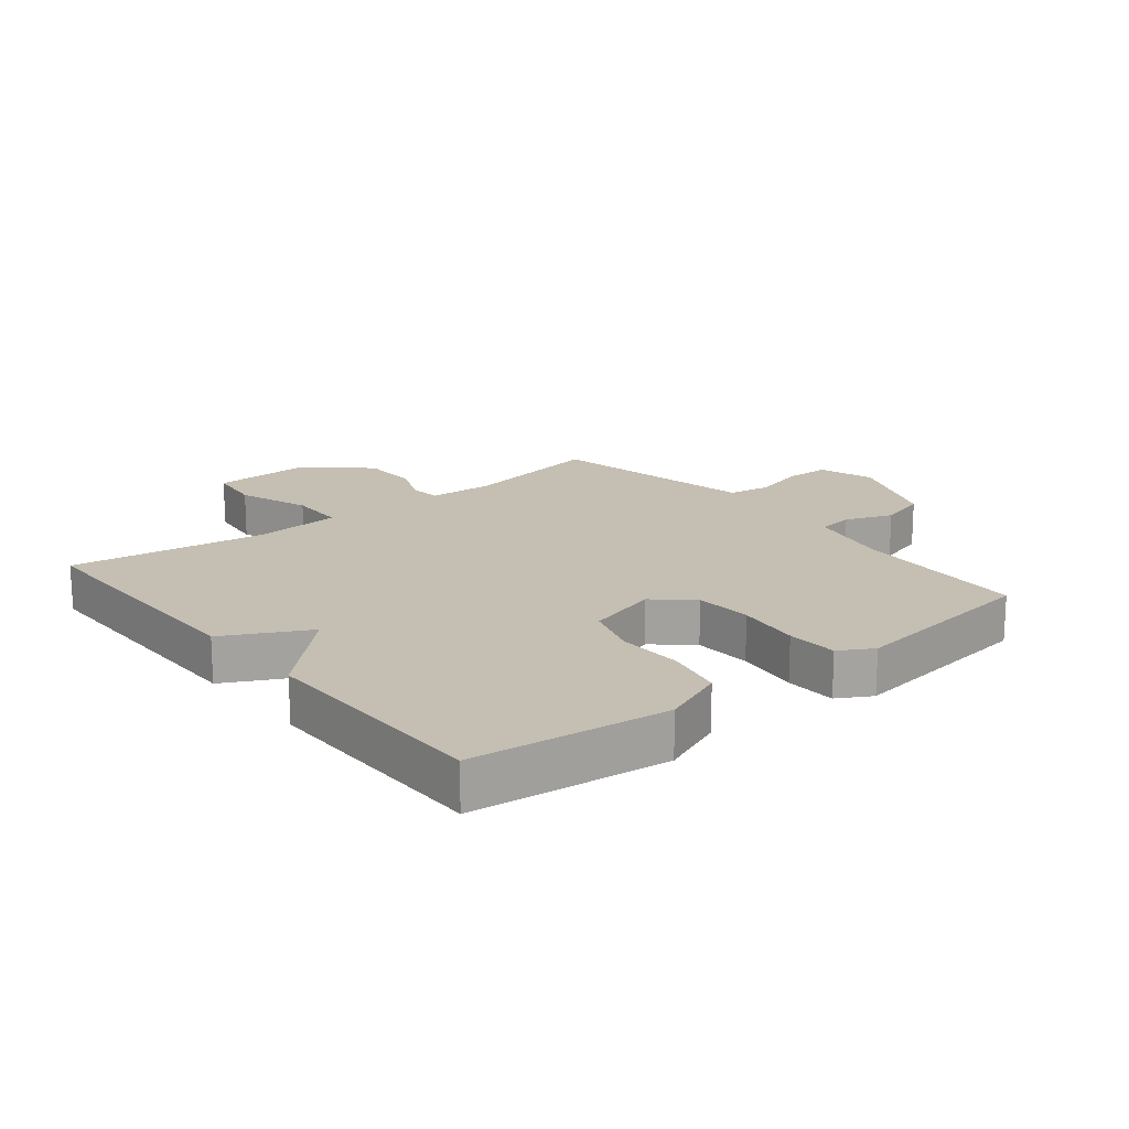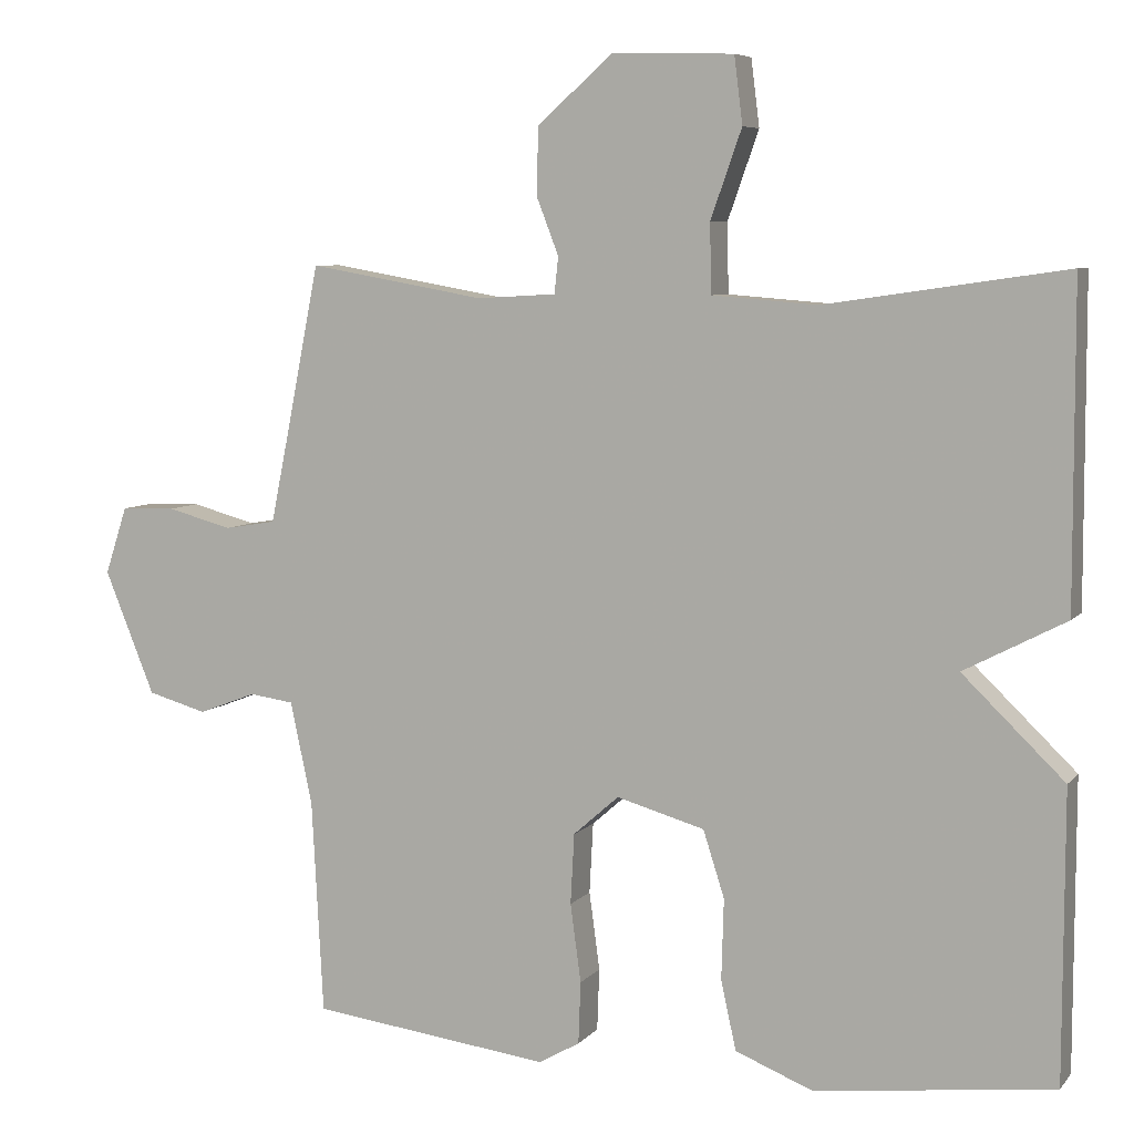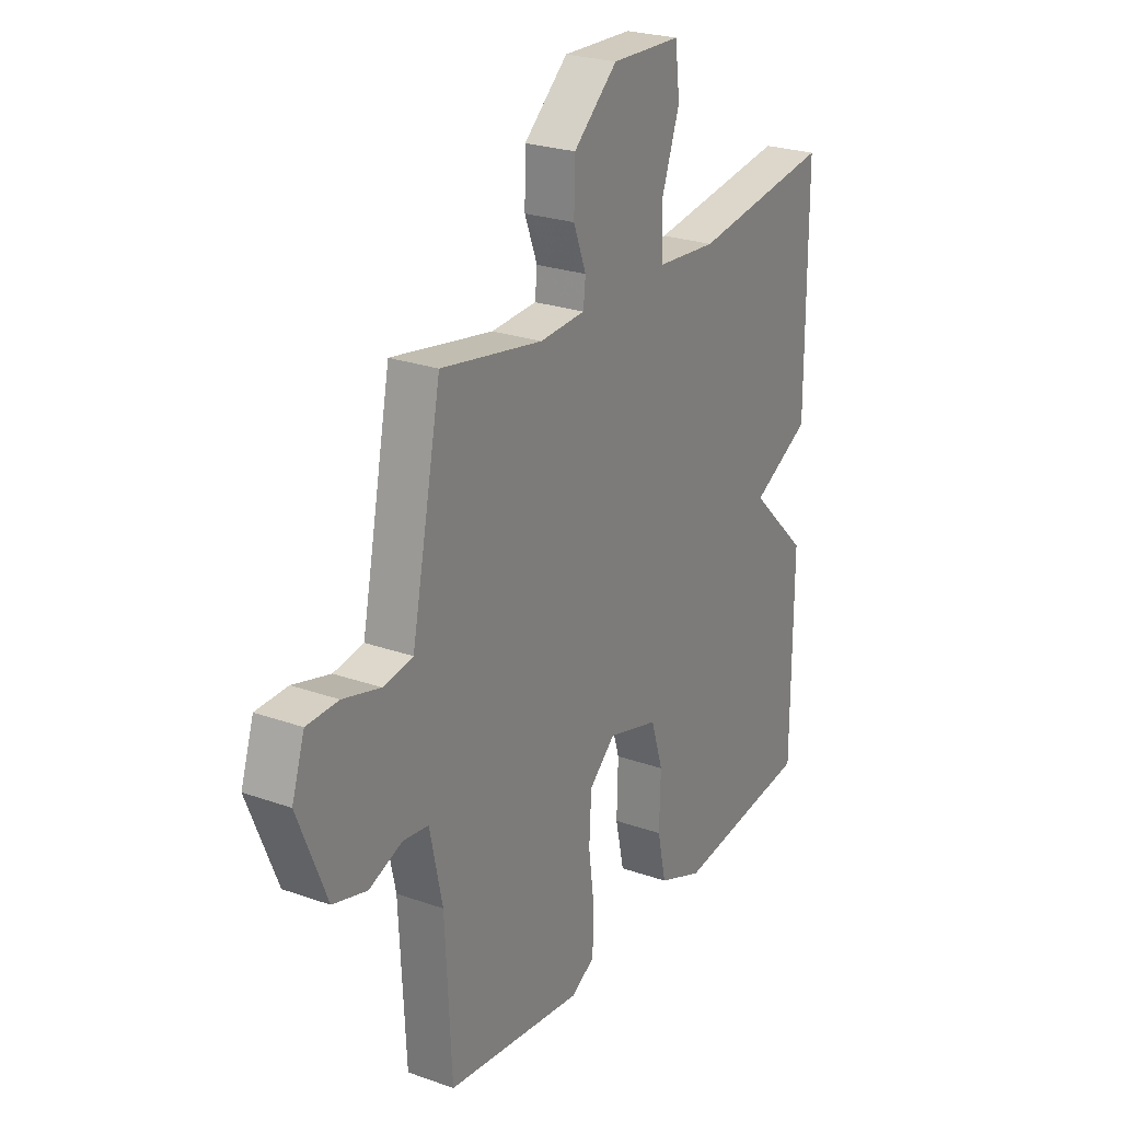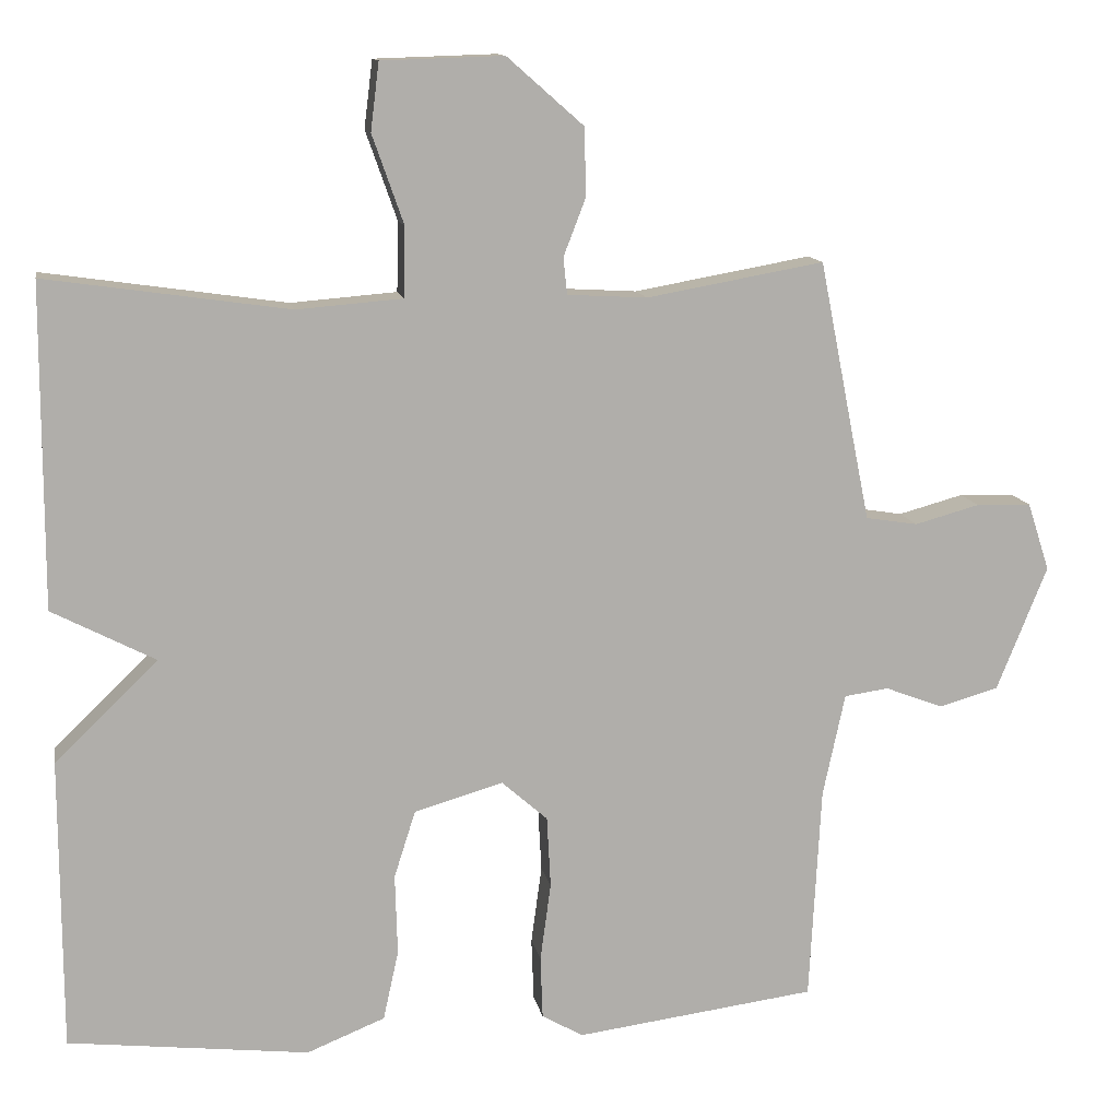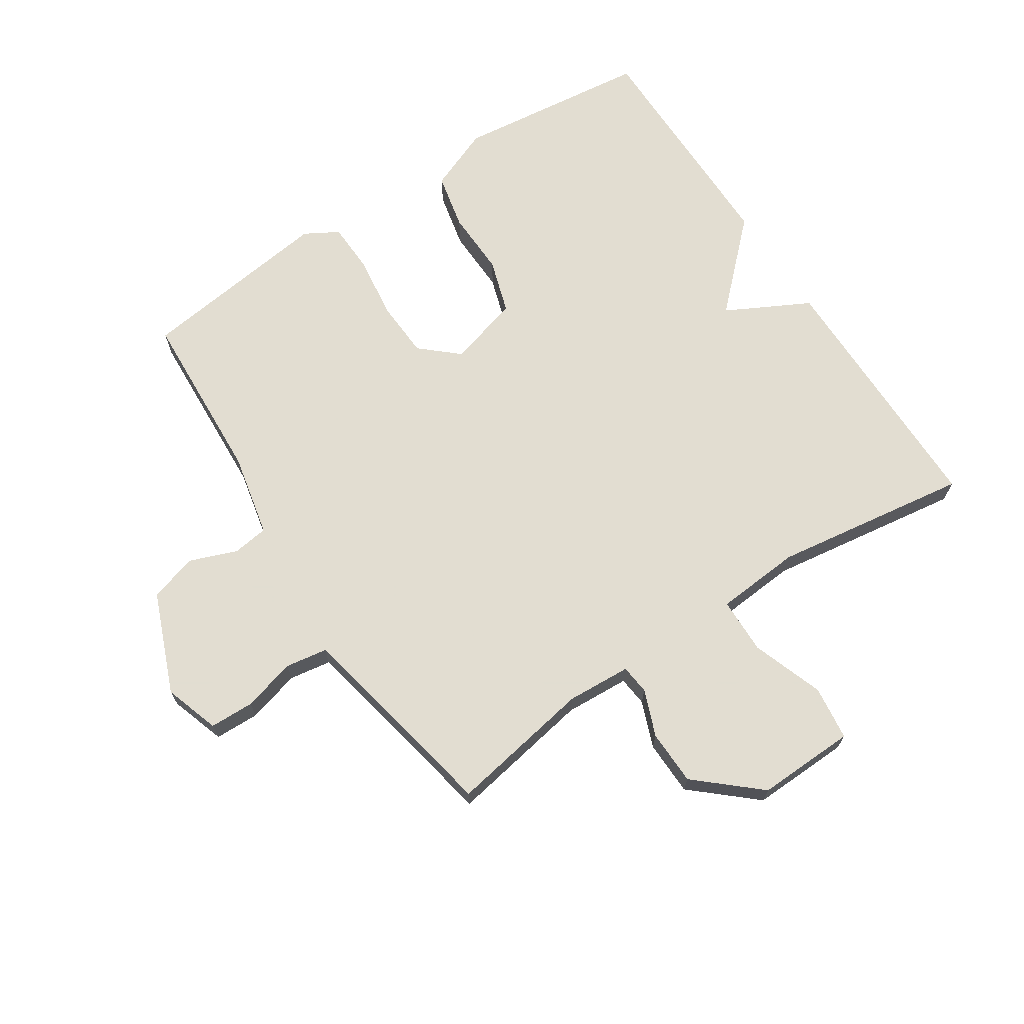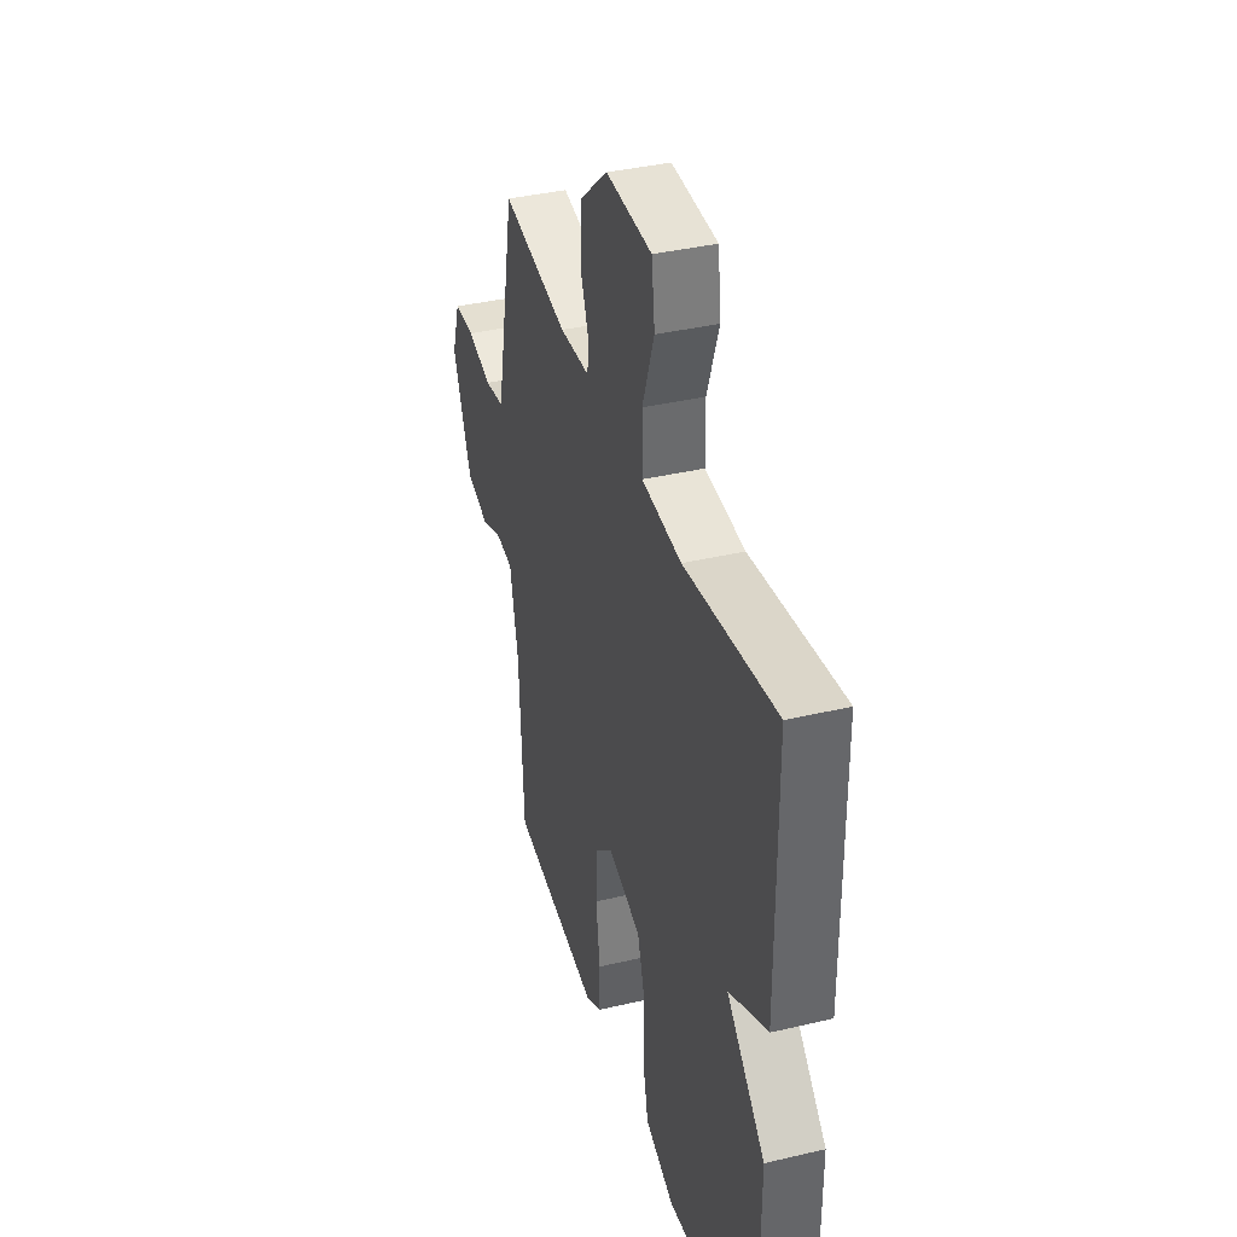
<metadata>
{"format":"obj","ext":"obj","renderer":"f3d","projection":"perspective","resolution":1024,"background":"white","views":[{"elev":17.6,"azim":140.9,"up":"+Y"},{"elev":6.7,"azim":21.1,"up":"+Z"},{"elev":24.9,"azim":-60.0,"up":"+Z"},{"elev":12.4,"azim":169.5,"up":"+Z"},{"elev":68.6,"azim":-33.3,"up":"+Y"},{"elev":38.4,"azim":73.4,"up":"+Z"}]}
</metadata>
<code>
v -0.5 0.07 -0.5
v -0.515 0.07 -0.218
v -0.544 0.07 -0.083
v -0.602 0.07 -0.075
v -0.678 0.07 -0.104
v -0.756 0.07 -0.082
v -0.822 0.07 0.081
v -0.793 0.07 0.17
v -0.721 0.07 0.172
v -0.636 0.07 0.149
v -0.568 0.07 0.16
v -0.546 0.07 0.268
v -0.5 0.07 0.5
v -0.268 0.07 0.459
v -0.164 0.07 0.465
v -0.159 0.07 0.513
v -0.188 0.07 0.588
v -0.186 0.07 0.677
v -0.086 0.07 0.765
v 0.073 0.07 0.76
v 0.084 0.07 0.672
v 0.043 0.07 0.556
v 0.045 0.07 0.465
v 0.183 0.07 0.454
v 0.5 0.07 0.5
v 0.501 0.07 0.08
v 0.367 0.07 0.01
v 0.501 0.07 -0.12
v 0.5 0.07 -0.5
v 0.186 0.07 -0.537
v 0.084 0.07 -0.496
v 0.064 0.07 -0.405
v 0.067 0.07 -0.299
v 0.039 0.07 -0.211
v -0.077 0.07 -0.178
v -0.137 0.07 -0.231
v -0.142 0.07 -0.324
v -0.128 0.07 -0.427
v -0.131 0.07 -0.509
v -0.185 0.07 -0.54
v -0.5 0 -0.5
v -0.515 0 -0.218
v -0.544 0 -0.083
v -0.602 0 -0.075
v -0.678 0 -0.104
v -0.756 0 -0.082
v -0.822 0 0.081
v -0.793 0 0.17
v -0.721 0 0.172
v -0.636 0 0.149
v -0.568 0 0.16
v -0.546 0 0.268
v -0.5 0 0.5
v -0.268 0 0.459
v -0.164 0 0.465
v -0.159 0 0.513
v -0.188 0 0.588
v -0.186 0 0.677
v -0.086 0 0.765
v 0.073 0 0.76
v 0.084 0 0.672
v 0.043 0 0.556
v 0.045 0 0.465
v 0.183 0 0.454
v 0.5 0 0.5
v 0.501 0 0.08
v 0.367 0 0.01
v 0.501 0 -0.12
v 0.5 0 -0.5
v 0.186 0 -0.537
v 0.084 0 -0.496
v 0.064 0 -0.405
v 0.067 0 -0.299
v 0.039 0 -0.211
v -0.077 0 -0.178
v -0.137 0 -0.231
v -0.142 0 -0.324
v -0.128 0 -0.427
v -0.131 0 -0.509
v -0.185 0 -0.54
f 40 1 2
f 39 40 2
f 38 39 2
f 37 38 2
f 36 37 2 3
f 35 36 3
f 31 32 33
f 30 31 33
f 29 30 33
f 28 29 33
f 27 28 33
f 27 33 34
f 24 25 26 27
f 27 34 35
f 24 27 35
f 23 24 35
f 20 21 22
f 19 20 22
f 18 19 22
f 17 18 22
f 16 17 22
f 22 23 35
f 16 22 35
f 15 16 35
f 12 13 14
f 15 35 3
f 14 15 3
f 12 14 3
f 11 12 3
f 8 9 10
f 7 8 10
f 6 7 10
f 5 6 10
f 4 5 10
f 3 4 10 11
f 42 41 80
f 42 80 79
f 42 79 78
f 42 78 77
f 43 42 77 76
f 43 76 75
f 73 72 71
f 73 71 70
f 73 70 69
f 73 69 68
f 73 68 67
f 74 73 67
f 67 66 65 64
f 75 74 67
f 75 67 64
f 75 64 63
f 62 61 60
f 62 60 59
f 62 59 58
f 62 58 57
f 62 57 56
f 75 63 62
f 75 62 56
f 75 56 55
f 54 53 52
f 43 75 55
f 43 55 54
f 43 54 52
f 43 52 51
f 50 49 48
f 50 48 47
f 50 47 46
f 50 46 45
f 50 45 44
f 51 50 44 43
f 1 41 42 2
f 2 42 43 3
f 3 43 44 4
f 4 44 45 5
f 5 45 46 6
f 6 46 47 7
f 7 47 48 8
f 8 48 49 9
f 9 49 50 10
f 10 50 51 11
f 11 51 52 12
f 12 52 53 13
f 13 53 54 14
f 14 54 55 15
f 15 55 56 16
f 16 56 57 17
f 17 57 58 18
f 18 58 59 19
f 19 59 60 20
f 20 60 61 21
f 21 61 62 22
f 22 62 63 23
f 23 63 64 24
f 24 64 65 25
f 25 65 66 26
f 26 66 67 27
f 27 67 68 28
f 28 68 69 29
f 29 69 70 30
f 30 70 71 31
f 31 71 72 32
f 32 72 73 33
f 33 73 74 34
f 34 74 75 35
f 35 75 76 36
f 36 76 77 37
f 37 77 78 38
f 38 78 79 39
f 39 79 80 40
f 40 80 41 1

</code>
